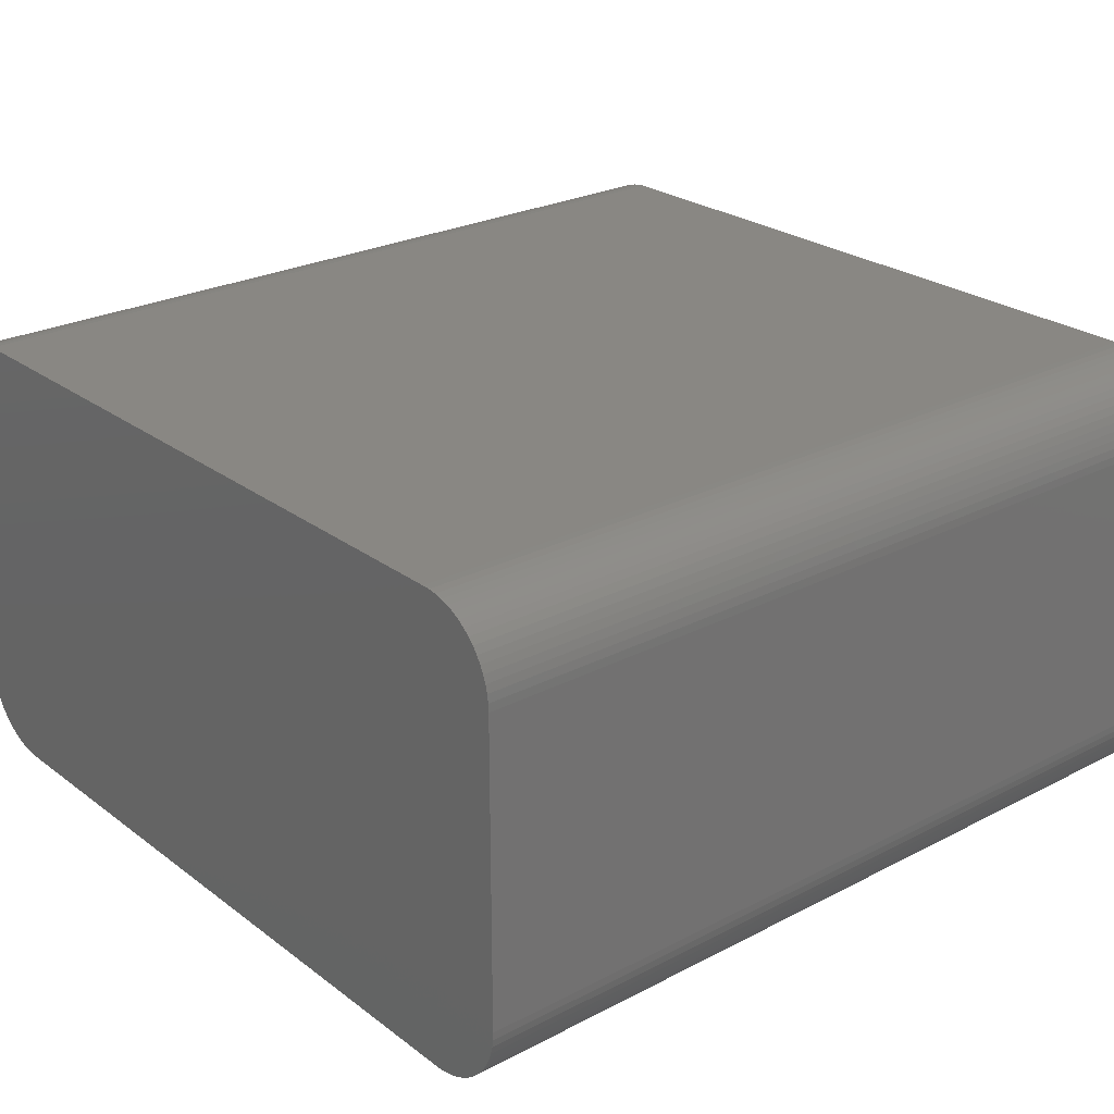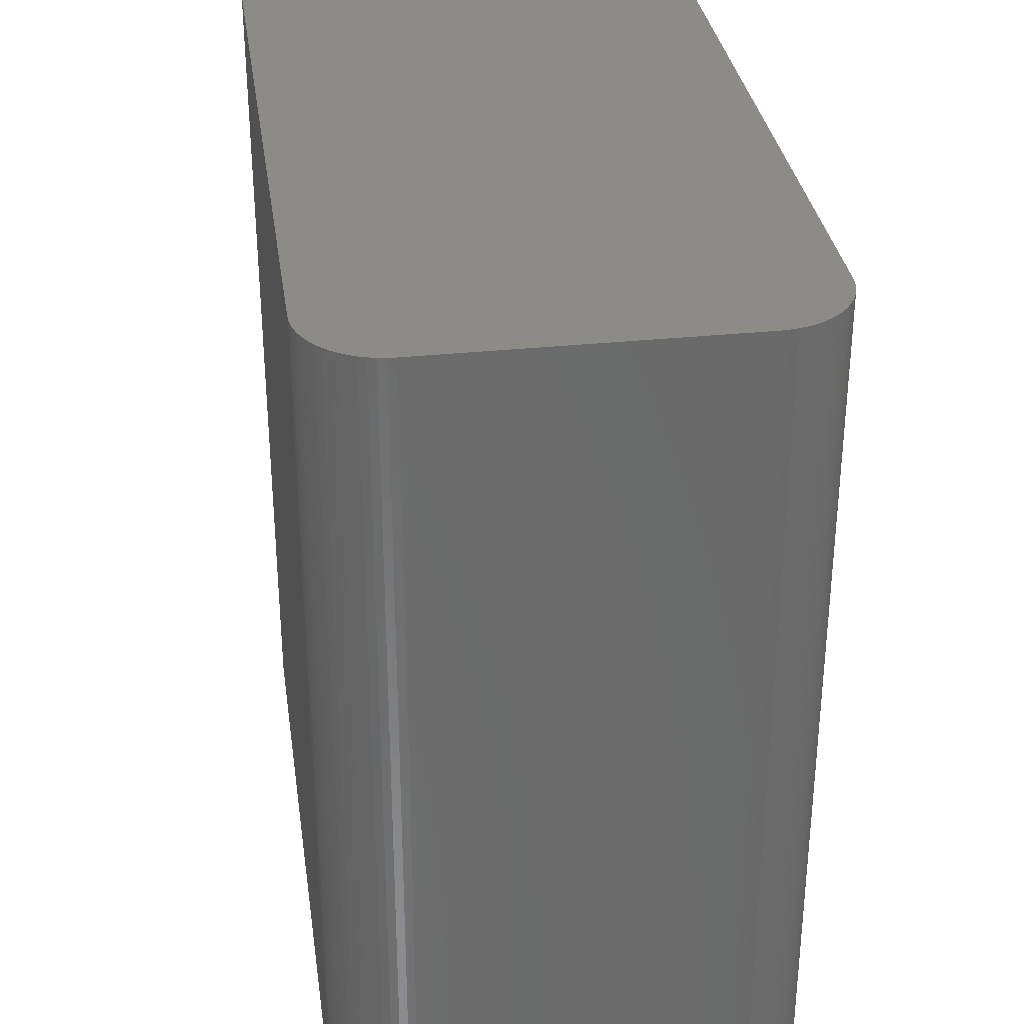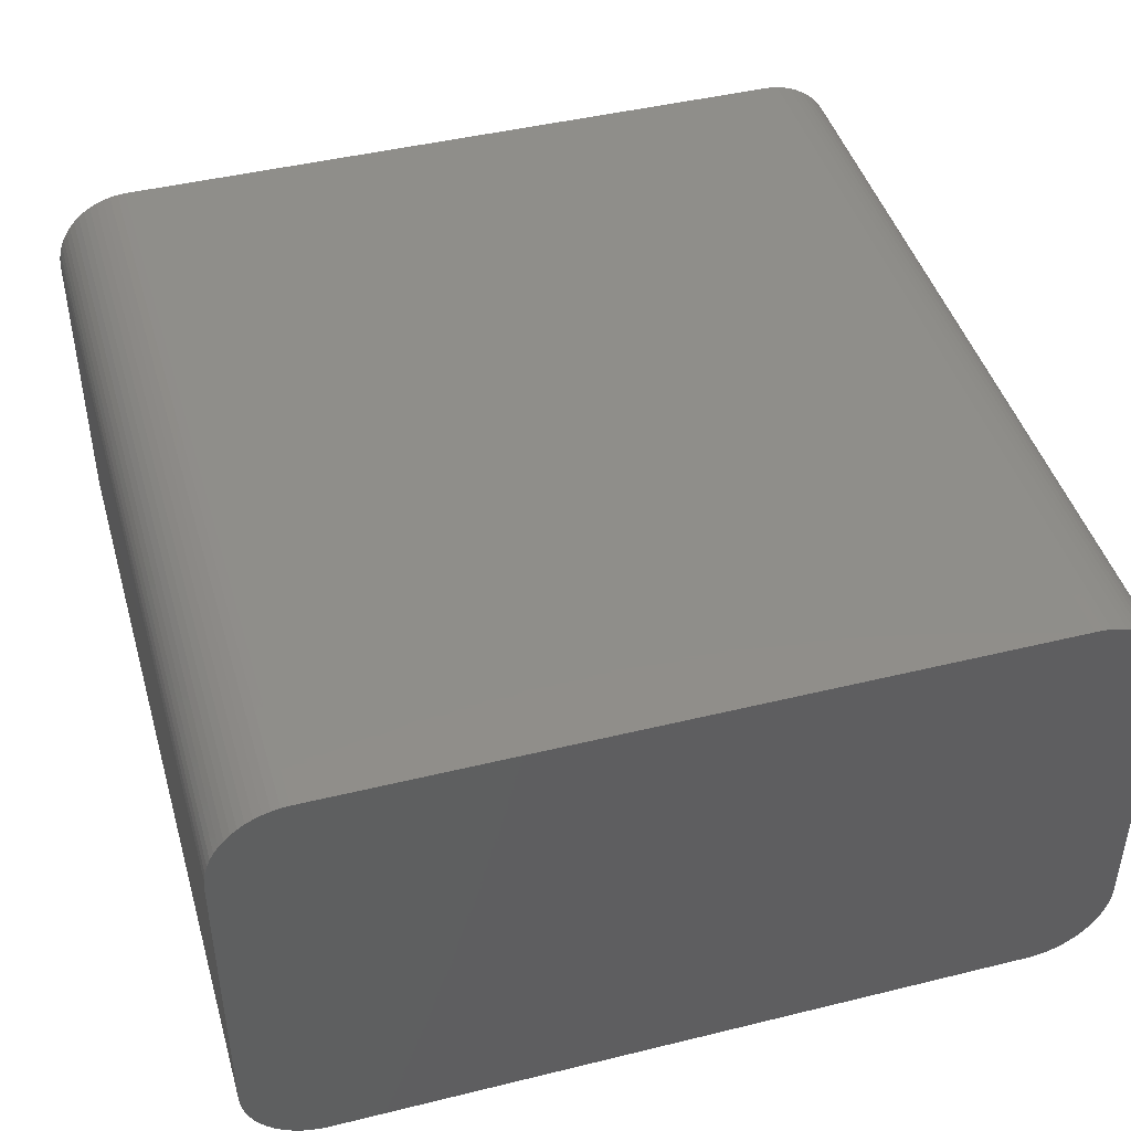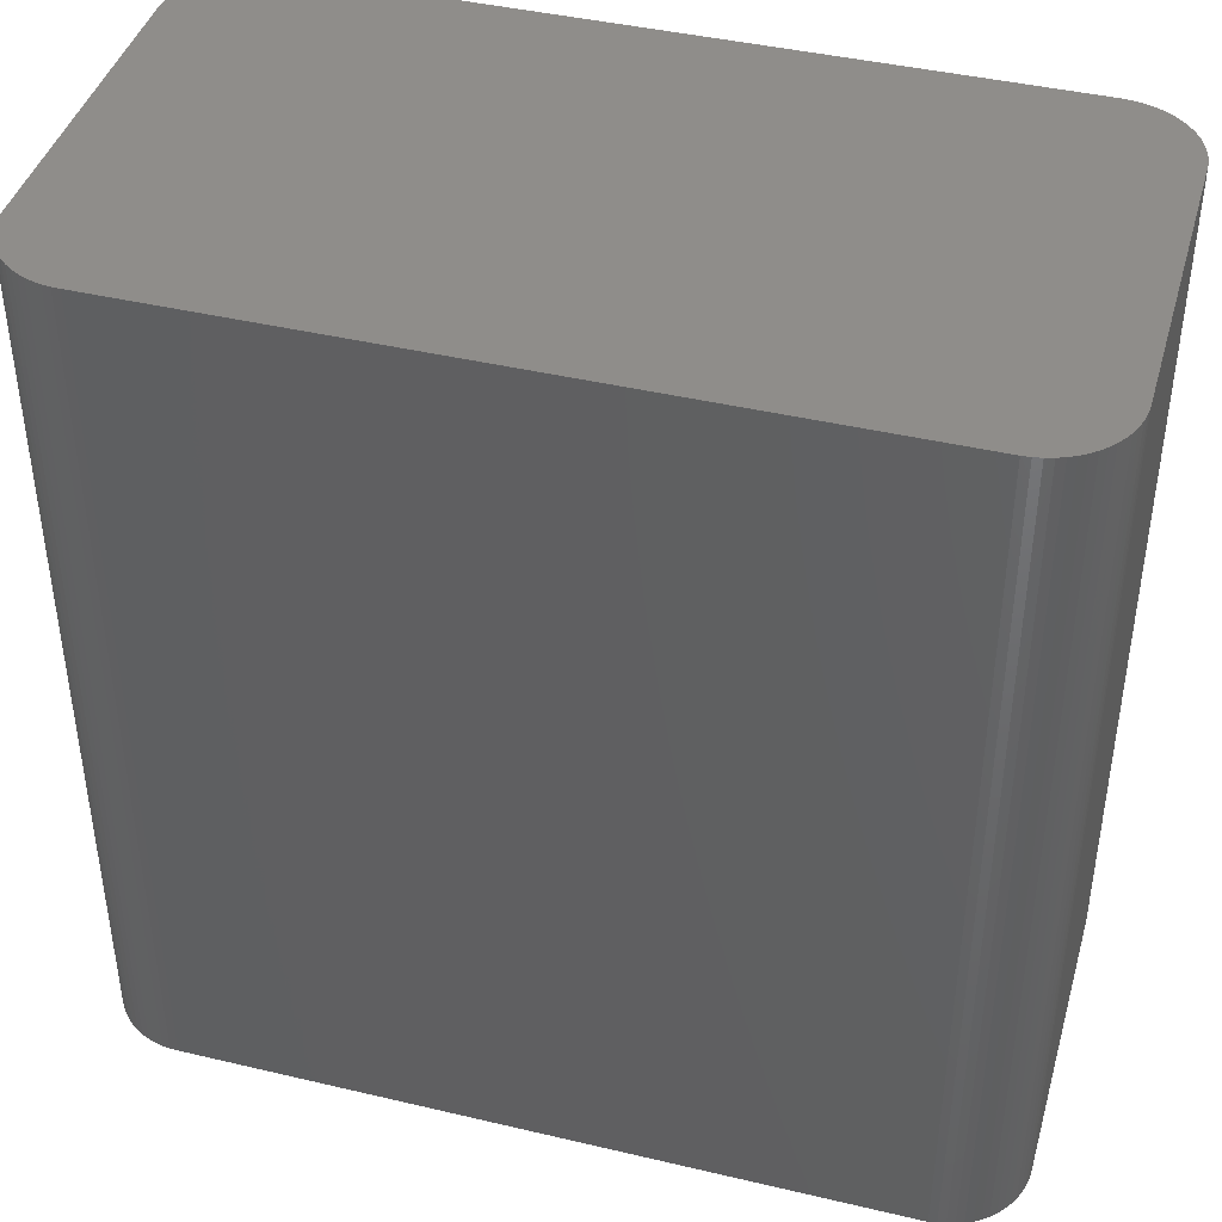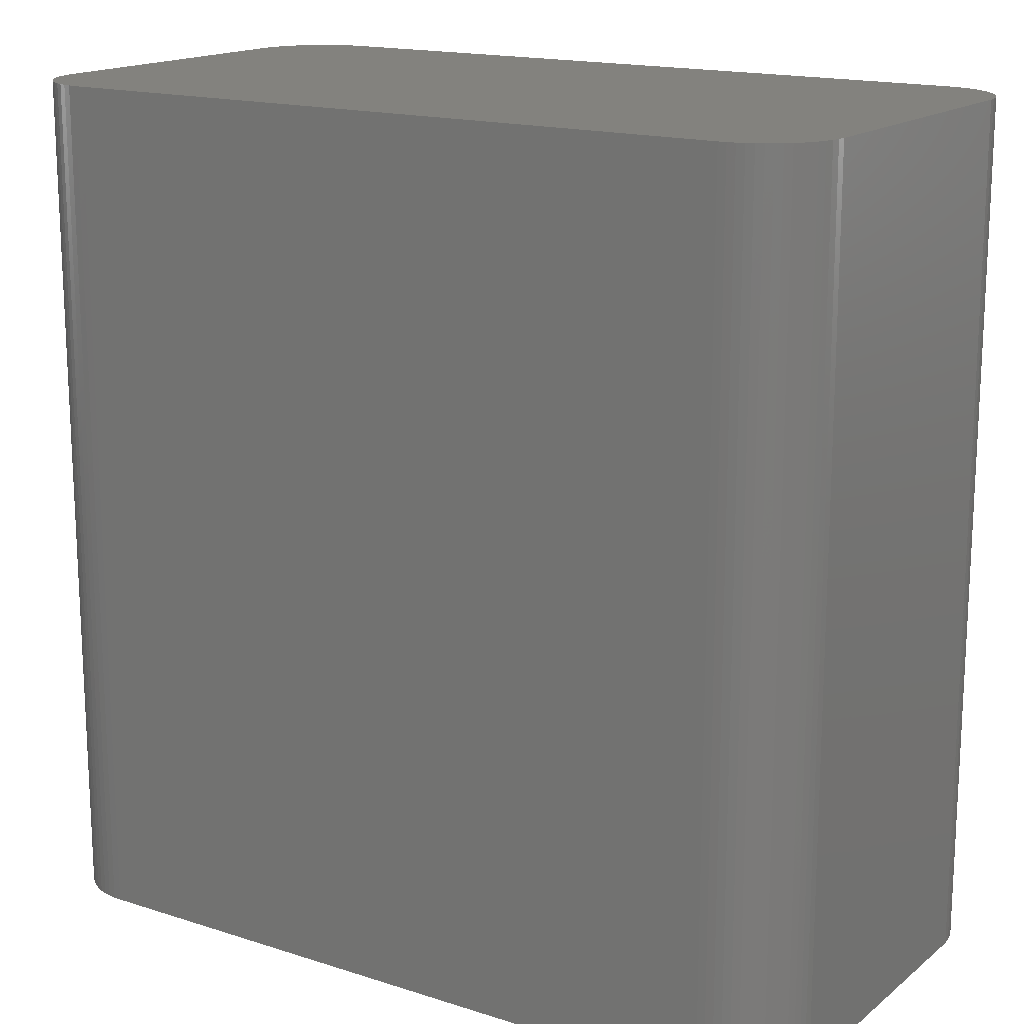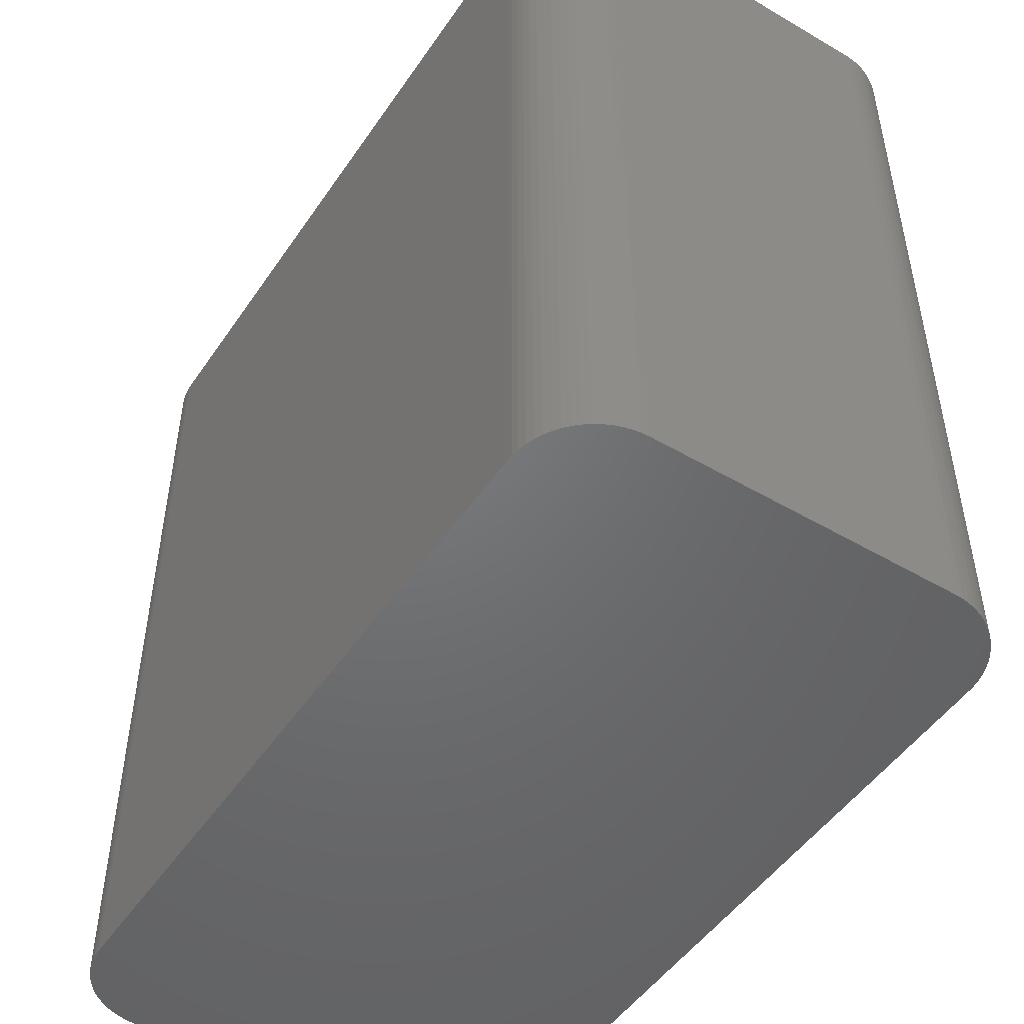
<metadata>
{"format":"stl","ext":"stl","renderer":"f3d","projection":"perspective","resolution":1024,"background":"white","views":[{"elev":25.2,"azim":50.0,"up":"+Y"},{"elev":32.8,"azim":81.8,"up":"+Z"},{"elev":44.4,"azim":-16.0,"up":"+Y"},{"elev":42.2,"azim":-164.2,"up":"+Z"},{"elev":16.4,"azim":-146.8,"up":"+Z"},{"elev":-49.5,"azim":57.1,"up":"+Z"}]}
</metadata>
<code>
# stl→obj: 170 verts, 336 faces
v 13.67 5.329 13.72
v 13.7 5.079 13.72
v 13.7 5.079 8.636
v -13.69 -5.205 13.72
v 13.7 -5.079 13.72
v 13.72 4.826 8.636
v 13.6 5.575 8.636
v 13.6 5.575 13.72
v -11.98 7.234 -13.72
v 13.7 -5.079 -13.72
v -11.49 -7.346 -13.72
v 13.72 4.826 -13.72
v 12.76 -6.812 -13.72
v 12.1 -7.19 -13.72
v 11.11 -7.365 -13.72
v -11.98 7.234 13.72
v -13.69 5.205 13.72
v 12.1 7.19 -13.72
v 11.86 7.271 -13.72
v 11.86 7.271 8.636
v 12.76 6.812 13.72
v 12.1 7.19 13.72
v 11.86 7.271 13.72
v -13.04 -6.554 -13.72
v -13.71 -4.953 -13.72
v 13.72 4.826 13.72
v -13.46 5.928 -13.72
v 13.72 -4.826 13.72
v -13.71 4.699 13.72
v -13.69 5.205 -13.72
v -13.71 4.953 8.636
v -13.69 5.205 8.636
v 12.95 6.644 13.72
v 12.95 6.644 -13.72
v 12.76 6.812 -13.72
v 13.7 5.079 -8.636
v -11.74 7.302 8.636
v 13.12 6.459 13.72
v 13.27 6.257 13.72
v 13.27 6.257 8.636
v 12.76 -6.812 13.72
v 13.41 -6.041 13.72
v 11.37 -7.359 -13.72
v 11.37 -7.359 8.636
v 11.11 -7.365 13.72
v -13.46 5.928 13.72
v -13.34 6.15 8.636
v -13.64 5.453 8.636
v -13.2 6.36 -13.72
v -12.86 6.73 -13.72
v -13.69 -5.205 -13.72
v 13.52 5.813 8.636
v 13.52 5.813 13.72
v -11.74 7.302 -8.636
v -11.74 7.302 -13.72
v -11.49 7.346 8.636
v 11.37 7.359 -13.72
v 11.62 7.327 -13.72
v -11.24 7.365 13.72
v 11.11 7.365 13.72
v 11.11 7.365 8.636
v -11.24 7.365 8.636
v 13.72 -4.826 -13.72
v -11.24 -7.365 13.72
v -11.49 -7.346 13.72
v -11.24 -7.365 -13.72
v 11.37 -7.359 13.72
v -13.04 6.554 13.72
v -13.04 6.554 8.636
v -13.04 6.554 -13.72
v -12.66 6.888 13.72
v -12.45 7.026 8.636
v -12.66 6.888 8.636
v -12.45 7.026 -13.72
v -13.71 -4.953 13.72
v -11.74 -7.302 -13.72
v -13.56 -5.695 -13.72
v -13.64 -5.453 13.72
v -13.64 -5.453 -13.72
v 11.62 7.327 13.72
v 13.12 6.459 8.636
v 12.55 6.96 8.636
v -11.49 7.346 13.72
v -11.74 7.302 13.72
v -11.24 7.365 -8.636
v 13.41 6.041 8.636
v 12.1 -7.19 13.72
v 11.86 -7.271 8.636
v 12.1 -7.19 8.636
v 11.62 -7.327 -13.72
v 13.67 -5.329 13.72
v 13.67 -5.329 -13.72
v 13.6 -5.575 13.72
v -13.71 4.953 -13.72
v -13.56 5.695 -13.72
v -13.64 5.453 13.72
v -13.2 6.36 13.72
v -13.34 6.15 -13.72
v -12.66 6.888 -13.72
v -12.86 6.73 13.72
v -12.45 7.026 13.72
v -12.22 7.141 8.636
v -12.22 7.141 -13.72
v -13.71 4.953 13.72
v -13.04 -6.554 13.72
v -13.2 -6.36 8.636
v -12.45 -7.026 -13.72
v -12.22 -7.141 -13.72
v -12.22 -7.141 13.72
v -12.66 -6.888 -8.636
v -12.66 -6.888 -13.72
v 13.41 6.041 13.72
v 13.67 5.329 8.636
v 13.6 5.575 -13.72
v 12.33 7.086 8.636
v 12.33 7.086 13.72
v 11.86 -7.271 13.72
v 11.62 -7.327 8.636
v 11.86 -7.271 -13.72
v 12.95 -6.644 8.636
v 12.33 -7.086 13.72
v 12.55 -6.96 13.72
v 13.41 -6.041 -13.72
v 13.52 -5.813 8.636
v -13.64 5.453 -13.72
v -13.56 5.695 8.636
v -13.56 5.695 13.72
v -13.34 6.15 13.72
v -12.22 7.141 13.72
v -11.98 -7.234 -13.72
v -13.34 -6.15 13.72
v -13.34 -6.15 -13.72
v -13.46 -5.928 13.72
v -12.66 -6.888 13.72
v -12.86 -6.73 13.72
v -12.86 -6.73 -8.636
v 13.67 5.329 -13.72
v -11.24 7.365 -13.72
v 11.11 7.365 -13.72
v 11.37 7.359 13.72
v 13.41 6.041 -13.72
v 13.52 5.813 -13.72
v 11.62 -7.327 13.72
v 12.33 -7.086 -13.72
v 13.27 -6.257 13.72
v 13.27 -6.257 -13.72
v 13.12 -6.459 8.636
v 12.95 -6.644 13.72
v 13.12 -6.459 -13.72
v 13.6 -5.575 -13.72
v -13.56 -5.695 13.72
v -11.98 -7.234 13.72
v -13.46 -5.928 -13.72
v -12.86 -6.73 -13.72
v 12.55 6.96 13.72
v -11.49 7.346 -13.72
v 12.55 6.96 -13.72
v 12.33 7.086 -13.72
v 12.55 -6.96 -13.72
v 13.52 -5.813 -13.72
v 13.52 -5.813 13.72
v 12.95 -6.644 -13.72
v -12.45 -7.026 13.72
v -11.74 -7.302 13.72
v -13.2 -6.36 13.72
v -13.2 -6.36 -13.72
v 13.12 6.459 -13.72
v 13.12 -6.459 13.72
v 13.27 6.257 -13.72
v 13.7 5.079 -13.72
f 1 2 3
f 4 5 2
f 2 1 4
f 2 6 3
f 7 8 1
f 9 10 11
f 6 12 3
f 13 14 15
f 16 17 4
f 1 16 4
f 18 19 20
f 21 22 23
f 11 24 25
f 5 26 2
f 25 27 9
f 28 12 6
f 17 29 4
f 30 31 32
f 33 34 35
f 12 36 3
f 16 37 9
f 38 39 40
f 41 42 5
f 15 43 44
f 10 15 11
f 4 45 5
f 27 46 47
f 17 48 32
f 27 49 50
f 27 50 9
f 11 25 9
f 25 51 4
f 7 52 53
f 54 55 9
f 56 55 54
f 57 58 18
f 23 59 16
f 1 23 16
f 59 60 61
f 62 56 59
f 10 28 5
f 2 26 6
f 9 12 10
f 12 63 10
f 64 15 45
f 4 65 45
f 45 15 44
f 15 66 11
f 45 41 5
f 45 67 41
f 68 50 69
f 50 70 69
f 68 46 17
f 16 68 17
f 71 72 73
f 50 74 9
f 25 30 27
f 29 75 4
f 65 76 11
f 77 78 79
f 20 80 23
f 81 38 40
f 38 21 23
f 1 38 23
f 21 35 82
f 22 18 20
f 62 59 61
f 56 83 59
f 37 54 9
f 59 84 16
f 61 85 62
f 60 57 61
f 26 28 6
f 5 28 26
f 18 35 12
f 53 52 86
f 65 64 45
f 11 64 65
f 44 67 45
f 87 88 89
f 14 90 15
f 10 13 15
f 91 92 10
f 42 93 5
f 29 31 25
f 31 94 25
f 30 95 27
f 46 96 17
f 49 97 68
f 47 98 27
f 50 71 73
f 74 99 73
f 71 100 68
f 16 71 68
f 101 102 72
f 74 103 9
f 31 104 17
f 32 31 17
f 25 75 29
f 4 75 25
f 24 77 25
f 105 106 24
f 107 108 109
f 11 107 24
f 110 111 107
f 4 105 65
f 40 112 86
f 1 53 38
f 35 34 12
f 113 114 7
f 115 116 82
f 22 116 115
f 23 60 59
f 33 35 21
f 85 56 62
f 56 54 37
f 37 84 56
f 16 84 37
f 28 63 12
f 10 63 28
f 57 18 12
f 9 57 12
f 36 113 1
f 3 36 1
f 67 87 41
f 117 118 88
f 88 119 14
f 88 14 89
f 64 66 15
f 11 66 64
f 13 120 41
f 121 122 41
f 123 124 42
f 93 91 5
f 48 125 30
f 32 48 30
f 126 46 27
f 46 127 96
f 126 95 48
f 27 95 126
f 47 128 49
f 69 49 68
f 50 100 71
f 68 100 50
f 72 74 73
f 72 102 74
f 71 101 72
f 16 101 71
f 102 129 16
f 9 102 16
f 30 94 31
f 25 94 30
f 29 104 31
f 17 104 29
f 77 79 25
f 79 78 4
f 105 109 65
f 11 130 107
f 106 131 132
f 4 133 105
f 107 111 24
f 134 135 136
f 53 8 7
f 1 8 53
f 53 112 38
f 86 112 53
f 38 33 21
f 81 33 38
f 113 137 114
f 23 22 20
f 61 138 85
f 85 138 56
f 84 83 56
f 59 83 84
f 57 139 61
f 9 138 57
f 57 140 80
f 23 80 60
f 115 18 22
f 52 141 86
f 34 141 12
f 81 34 33
f 141 142 12
f 1 113 7
f 87 121 41
f 89 121 87
f 87 117 88
f 67 117 87
f 118 143 67
f 44 118 67
f 14 144 121
f 89 14 121
f 145 146 123
f 10 123 13
f 147 148 120
f 149 145 147
f 93 150 91
f 5 91 10
f 48 96 126
f 17 96 48
f 46 128 47
f 68 128 46
f 95 125 48
f 30 125 95
f 49 70 50
f 69 70 49
f 49 98 47
f 27 98 49
f 50 99 74
f 73 99 50
f 102 103 74
f 9 103 102
f 101 129 102
f 16 129 101
f 79 51 25
f 4 51 79
f 77 151 78
f 4 78 133
f 105 134 109
f 11 76 130
f 109 152 65
f 130 152 109
f 133 153 132
f 24 132 77
f 110 134 136
f 24 136 105
f 136 111 110
f 111 154 24
f 112 39 38
f 40 39 112
f 21 116 22
f 116 155 82
f 56 156 55
f 9 55 138
f 138 139 57
f 61 139 138
f 80 58 57
f 20 58 80
f 60 140 57
f 80 140 60
f 35 157 82
f 18 158 35
f 13 144 14
f 41 122 13
f 118 90 88
f 44 90 118
f 117 143 118
f 67 143 117
f 144 159 122
f 121 144 122
f 150 160 123
f 10 150 123
f 93 124 150
f 124 161 42
f 120 149 147
f 120 148 41
f 13 162 120
f 123 149 13
f 42 145 123
f 41 145 42
f 126 127 46
f 96 127 126
f 128 97 49
f 68 97 128
f 133 151 77
f 78 151 133
f 107 134 110
f 134 163 109
f 130 108 107
f 109 108 130
f 76 152 130
f 152 164 65
f 106 165 131
f 106 166 24
f 77 153 133
f 132 153 77
f 136 154 111
f 24 154 136
f 21 155 116
f 82 155 21
f 138 156 56
f 55 156 138
f 58 19 18
f 20 19 58
f 40 167 81
f 114 137 12
f 115 158 18
f 82 158 115
f 90 43 15
f 44 43 90
f 90 119 88
f 14 119 90
f 13 159 144
f 122 159 13
f 150 92 91
f 10 92 150
f 124 160 150
f 123 160 124
f 93 161 124
f 42 161 93
f 147 168 148
f 41 148 145
f 149 162 13
f 120 162 149
f 149 146 145
f 123 146 149
f 105 135 134
f 136 135 105
f 107 163 134
f 109 163 107
f 76 164 152
f 65 164 76
f 133 131 105
f 132 131 133
f 132 166 106
f 24 166 132
f 141 169 40
f 86 141 40
f 158 157 35
f 82 157 158
f 145 168 147
f 148 168 145
f 105 165 106
f 131 165 105
f 52 142 141
f 7 142 52
f 34 167 141
f 81 167 34
f 142 114 12
f 7 114 142
f 167 169 141
f 40 169 167
f 36 137 113
f 137 170 12
f 36 170 137
f 12 170 36

</code>
